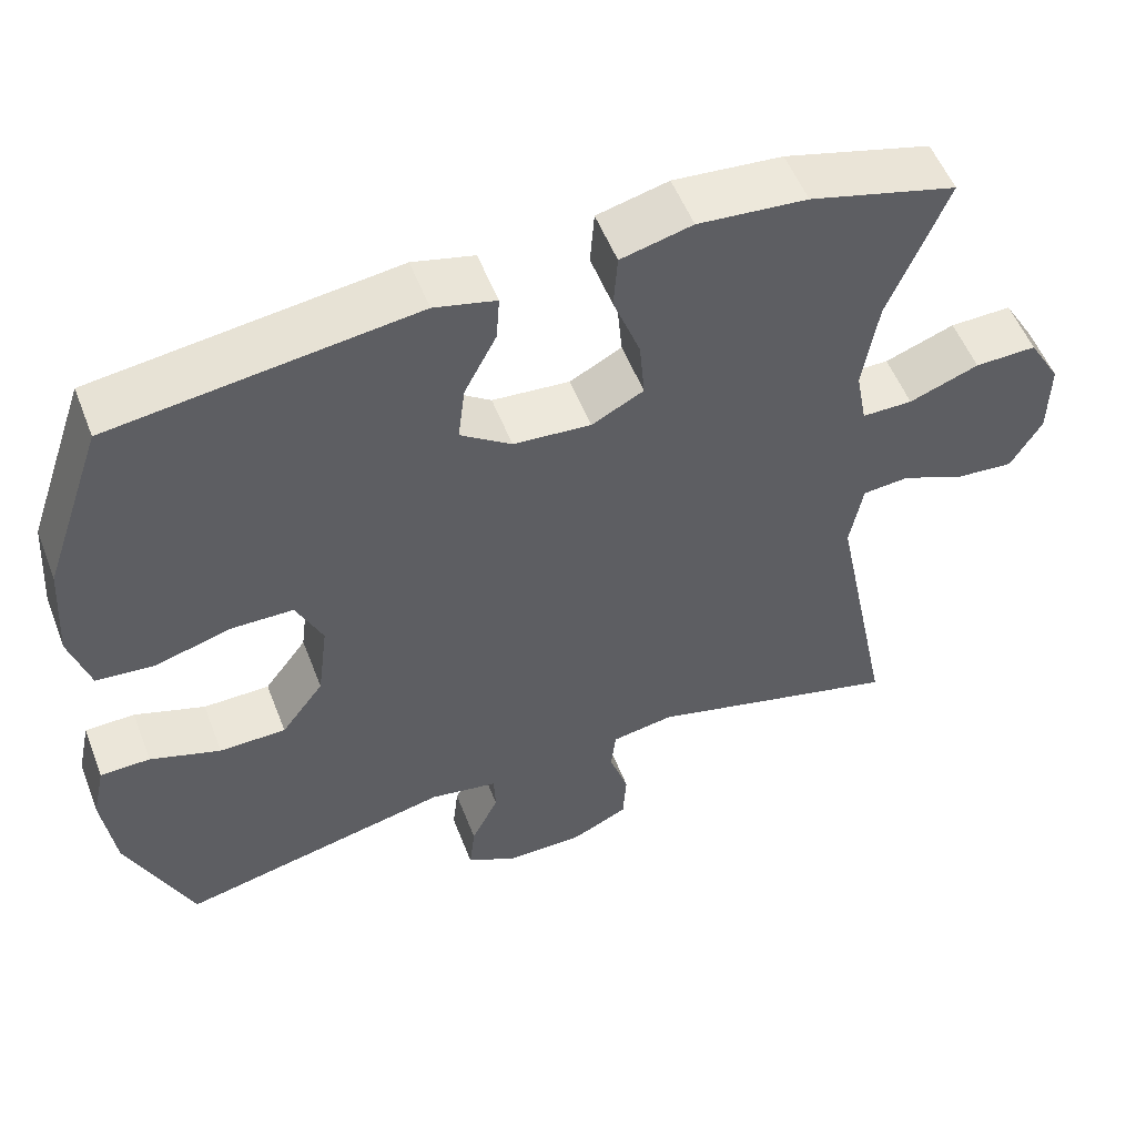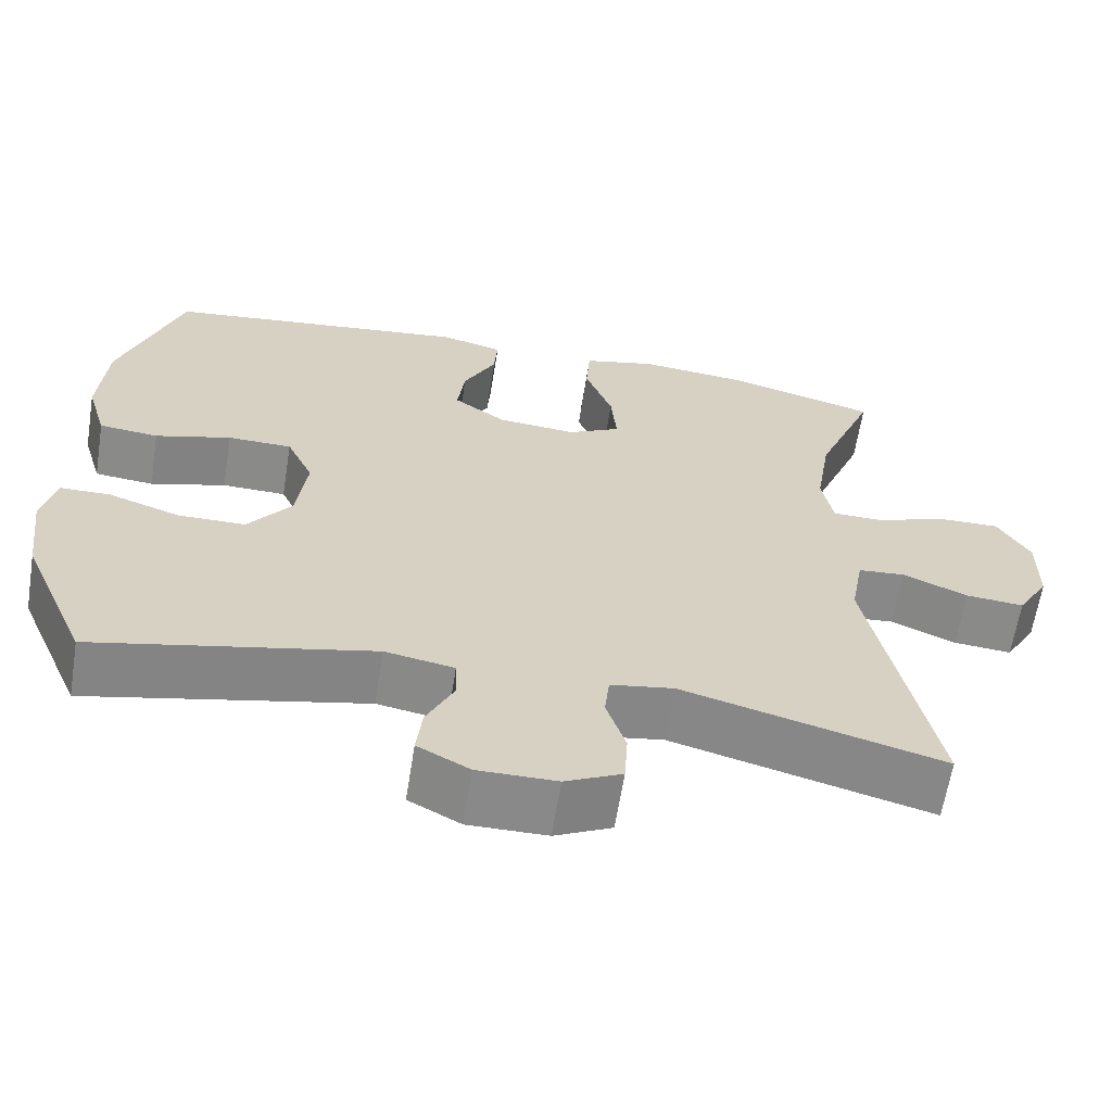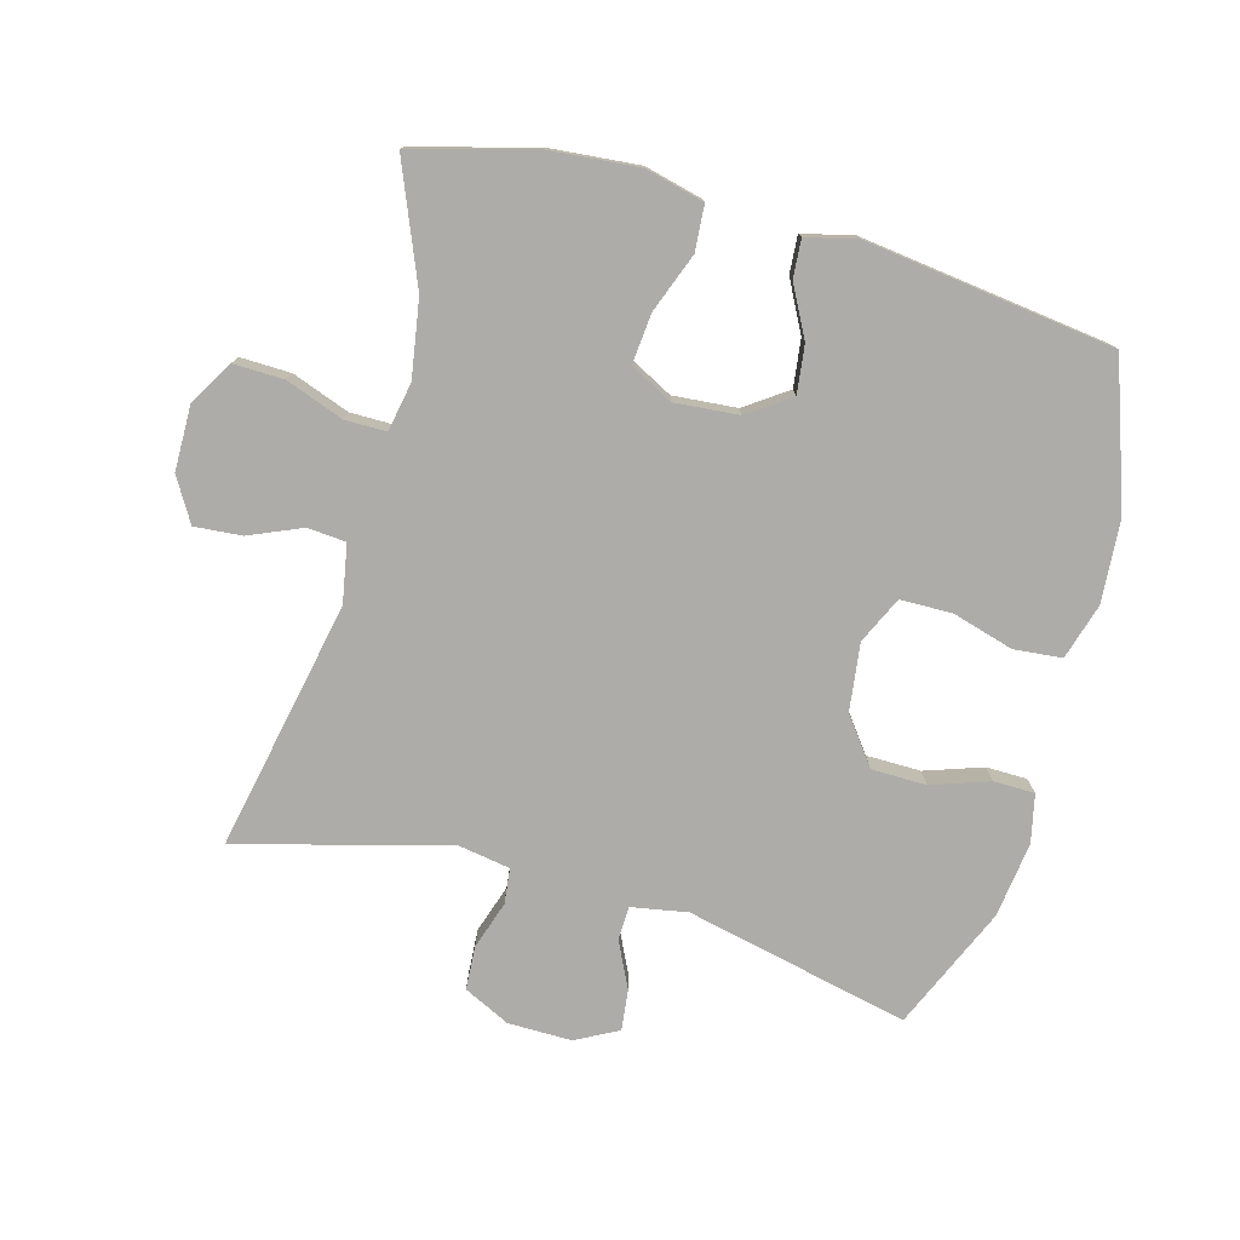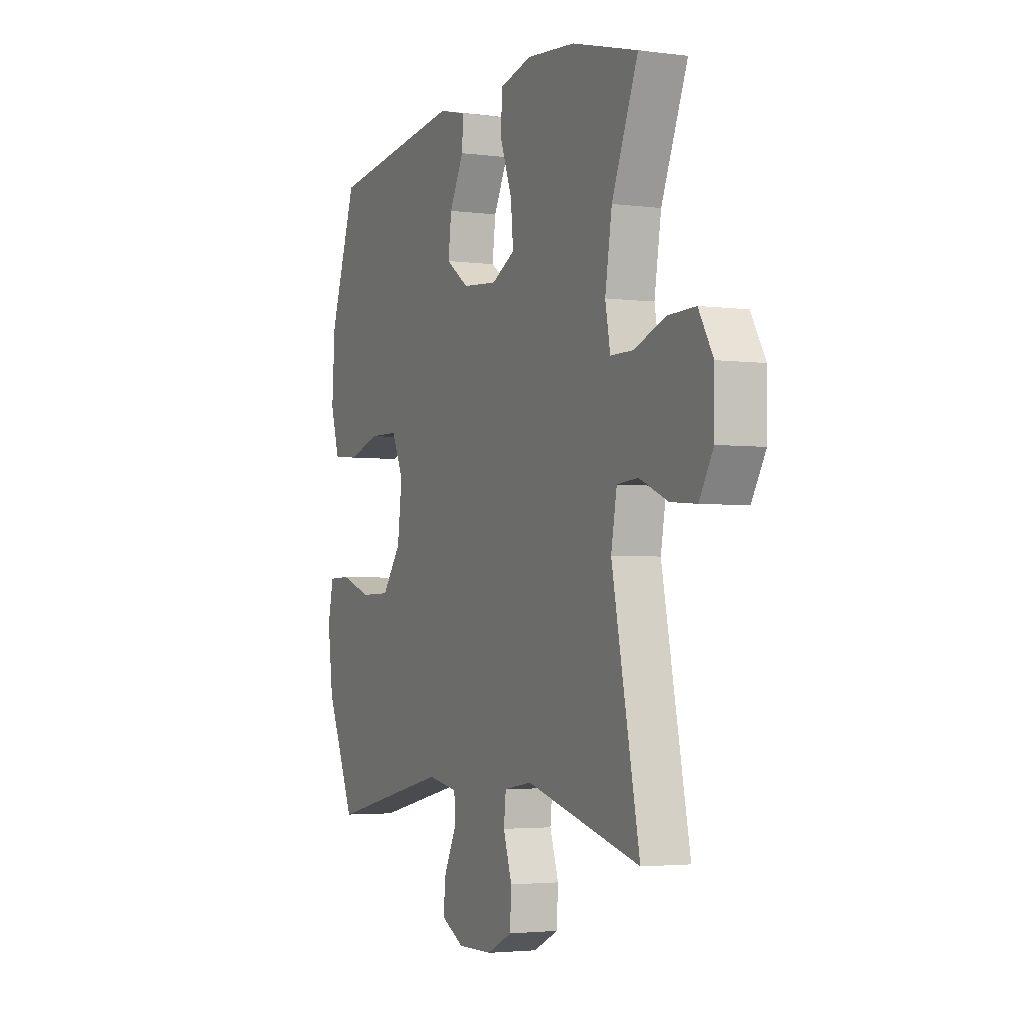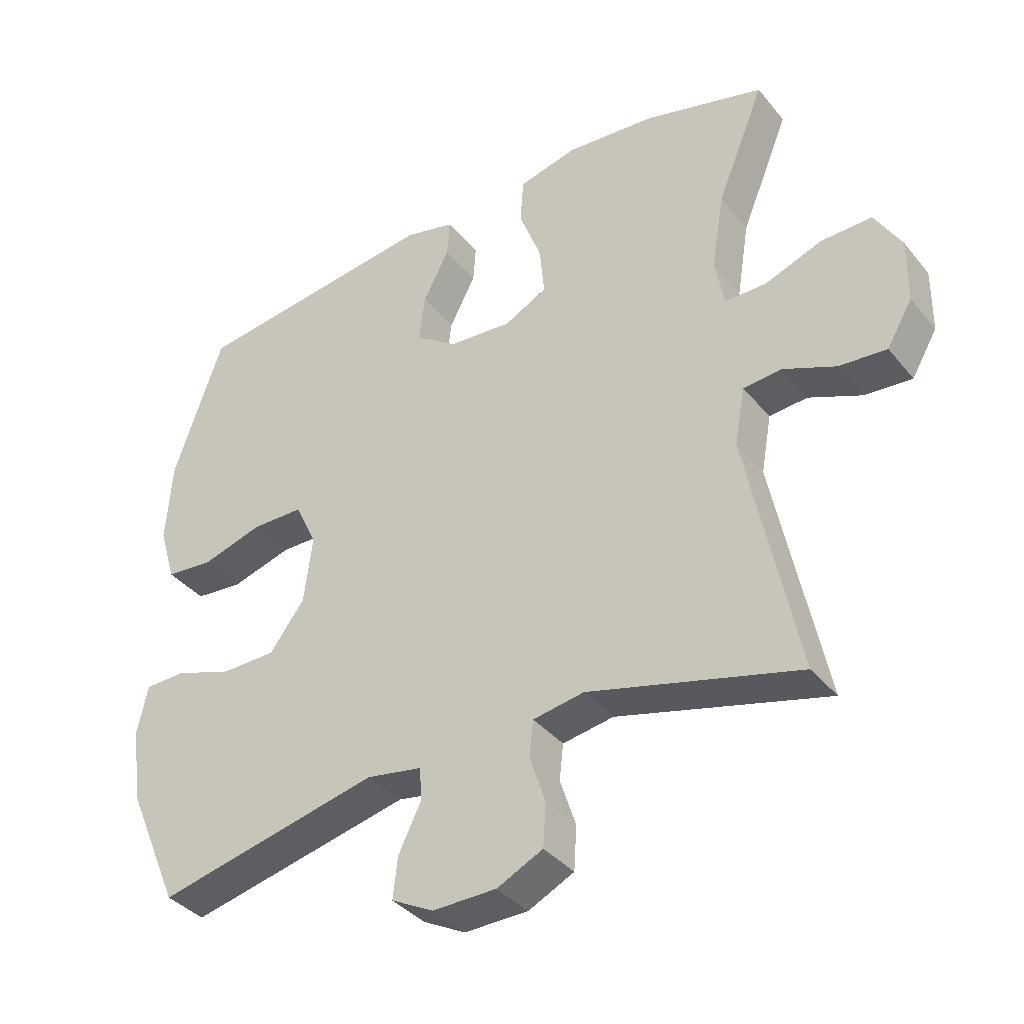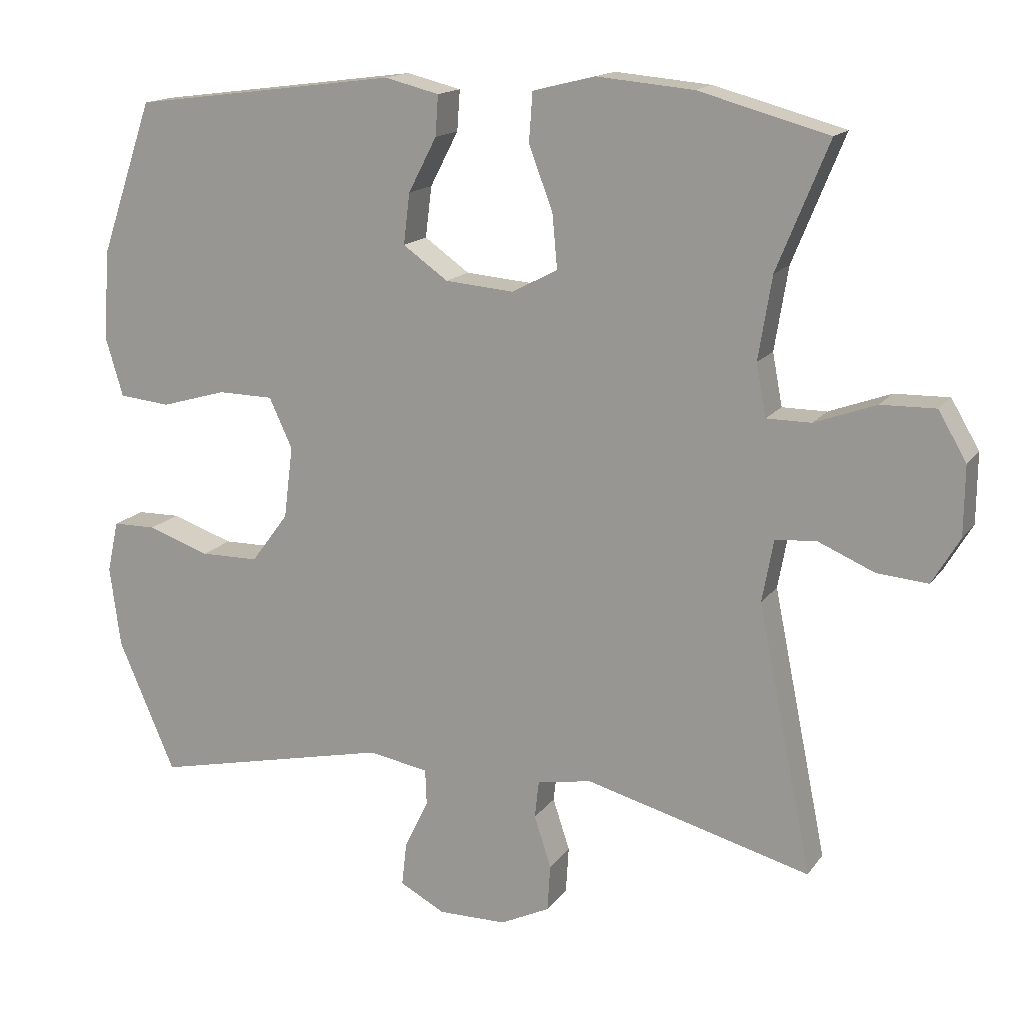
<metadata>
{"format":"obj","ext":"obj","renderer":"f3d","projection":"perspective","resolution":1024,"background":"white","views":[{"elev":53.9,"azim":159.0,"up":"+Z"},{"elev":-63.3,"azim":170.9,"up":"+Z"},{"elev":-77.0,"azim":-15.4,"up":"+Y"},{"elev":-3.1,"azim":-114.4,"up":"+Z"},{"elev":-37.4,"azim":-145.7,"up":"+Z"},{"elev":15.5,"azim":-156.6,"up":"+Z"}]}
</metadata>
<code>
v -0.5 0.07 -0.5
v -0.423 0.07 -0.121
v -0.439 0.07 -0.033
v -0.497 0.07 -0.028
v -0.577 0.07 -0.062
v -0.649 0.07 -0.068
v -0.688 0.07 -0.002
v -0.689 0.07 0.096
v -0.649 0.07 0.164
v -0.572 0.07 0.162
v -0.485 0.07 0.13
v -0.422 0.07 0.13
v -0.408 0.07 0.204
v -0.427 0.07 0.321
v -0.5 0.07 0.5
v -0.316 0.07 0.55
v -0.18 0.07 0.562
v -0.091 0.07 0.54
v -0.086 0.07 0.471
v -0.12 0.07 0.381
v -0.127 0.07 0.305
v -0.062 0.07 0.271
v 0.035 0.07 0.279
v 0.099 0.07 0.324
v 0.09 0.07 0.396
v 0.05 0.07 0.473
v 0.046 0.07 0.53
v 0.123 0.07 0.549
v 0.5 0.07 0.5
v 0.575 0.07 0.283
v 0.584 0.07 0.156
v 0.559 0.07 0.072
v 0.486 0.07 0.065
v 0.393 0.07 0.092
v 0.314 0.07 0.091
v 0.281 0.07 0.02
v 0.294 0.07 -0.082
v 0.347 0.07 -0.153
v 0.43 0.07 -0.154
v 0.518 0.07 -0.124
v 0.58 0.07 -0.125
v 0.596 0.07 -0.198
v 0.581 0.07 -0.313
v 0.5 0.07 -0.5
v 0.16 0.07 -0.424
v 0.075 0.07 -0.439
v 0.073 0.07 -0.49
v 0.107 0.07 -0.56
v 0.114 0.07 -0.622
v 0.05 0.07 -0.656
v -0.047 0.07 -0.655
v -0.117 0.07 -0.621
v -0.121 0.07 -0.555
v -0.097 0.07 -0.482
v -0.103 0.07 -0.428
v -0.181 0.07 -0.415
v -0.5 0 -0.5
v -0.423 0 -0.121
v -0.439 0 -0.033
v -0.497 0 -0.028
v -0.577 0 -0.062
v -0.649 0 -0.068
v -0.688 0 -0.002
v -0.689 0 0.096
v -0.649 0 0.164
v -0.572 0 0.162
v -0.485 0 0.13
v -0.422 0 0.13
v -0.408 0 0.204
v -0.427 0 0.321
v -0.5 0 0.5
v -0.316 0 0.55
v -0.18 0 0.562
v -0.091 0 0.54
v -0.086 0 0.471
v -0.12 0 0.381
v -0.127 0 0.305
v -0.062 0 0.271
v 0.035 0 0.279
v 0.099 0 0.324
v 0.09 0 0.396
v 0.05 0 0.473
v 0.046 0 0.53
v 0.123 0 0.549
v 0.5 0 0.5
v 0.575 0 0.283
v 0.584 0 0.156
v 0.559 0 0.072
v 0.486 0 0.065
v 0.393 0 0.092
v 0.314 0 0.091
v 0.281 0 0.02
v 0.294 0 -0.082
v 0.347 0 -0.153
v 0.43 0 -0.154
v 0.518 0 -0.124
v 0.58 0 -0.125
v 0.596 0 -0.198
v 0.581 0 -0.313
v 0.5 0 -0.5
v 0.16 0 -0.424
v 0.075 0 -0.439
v 0.073 0 -0.49
v 0.107 0 -0.56
v 0.114 0 -0.622
v 0.05 0 -0.656
v -0.047 0 -0.655
v -0.117 0 -0.621
v -0.121 0 -0.555
v -0.097 0 -0.482
v -0.103 0 -0.428
v -0.181 0 -0.415
f 51 52 53 54
f 51 54 55
f 50 51 55
f 47 48 49 50
f 46 47 50 55
f 45 46 55 56
f 43 44 45
f 42 43 45 56
f 39 40 41 42
f 38 39 42 56
f 31 32 33 34
f 31 34 35
f 30 31 35
f 29 30 35
f 28 29 35 36
f 25 26 27 28
f 24 25 28 36
f 17 18 19 20
f 17 20 21
f 14 15 16 17
f 13 14 17 21
f 12 13 21 22
f 8 9 10 11
f 8 11 12
f 7 8 12
f 4 5 6 7
f 3 4 7 12
f 2 3 12 22
f 37 38 56 1
f 23 24 36 37
f 22 23 37
f 1 2 22 37
f 110 109 108 107
f 111 110 107
f 111 107 106
f 106 105 104 103
f 111 106 103 102
f 112 111 102 101
f 101 100 99
f 112 101 99 98
f 98 97 96 95
f 112 98 95 94
f 90 89 88 87
f 91 90 87
f 91 87 86
f 91 86 85
f 92 91 85 84
f 84 83 82 81
f 92 84 81 80
f 76 75 74 73
f 77 76 73
f 73 72 71 70
f 77 73 70 69
f 78 77 69 68
f 67 66 65 64
f 68 67 64
f 68 64 63
f 63 62 61 60
f 68 63 60 59
f 78 68 59 58
f 57 112 94 93
f 93 92 80 79
f 93 79 78
f 93 78 58 57
f 1 57 58 2
f 2 58 59 3
f 3 59 60 4
f 4 60 61 5
f 5 61 62 6
f 6 62 63 7
f 7 63 64 8
f 8 64 65 9
f 9 65 66 10
f 10 66 67 11
f 11 67 68 12
f 12 68 69 13
f 13 69 70 14
f 14 70 71 15
f 15 71 72 16
f 16 72 73 17
f 17 73 74 18
f 18 74 75 19
f 19 75 76 20
f 20 76 77 21
f 21 77 78 22
f 22 78 79 23
f 23 79 80 24
f 24 80 81 25
f 25 81 82 26
f 26 82 83 27
f 27 83 84 28
f 28 84 85 29
f 29 85 86 30
f 30 86 87 31
f 31 87 88 32
f 32 88 89 33
f 33 89 90 34
f 34 90 91 35
f 35 91 92 36
f 36 92 93 37
f 37 93 94 38
f 38 94 95 39
f 39 95 96 40
f 40 96 97 41
f 41 97 98 42
f 42 98 99 43
f 43 99 100 44
f 44 100 101 45
f 45 101 102 46
f 46 102 103 47
f 47 103 104 48
f 48 104 105 49
f 49 105 106 50
f 50 106 107 51
f 51 107 108 52
f 52 108 109 53
f 53 109 110 54
f 54 110 111 55
f 55 111 112 56
f 56 112 57 1

</code>
